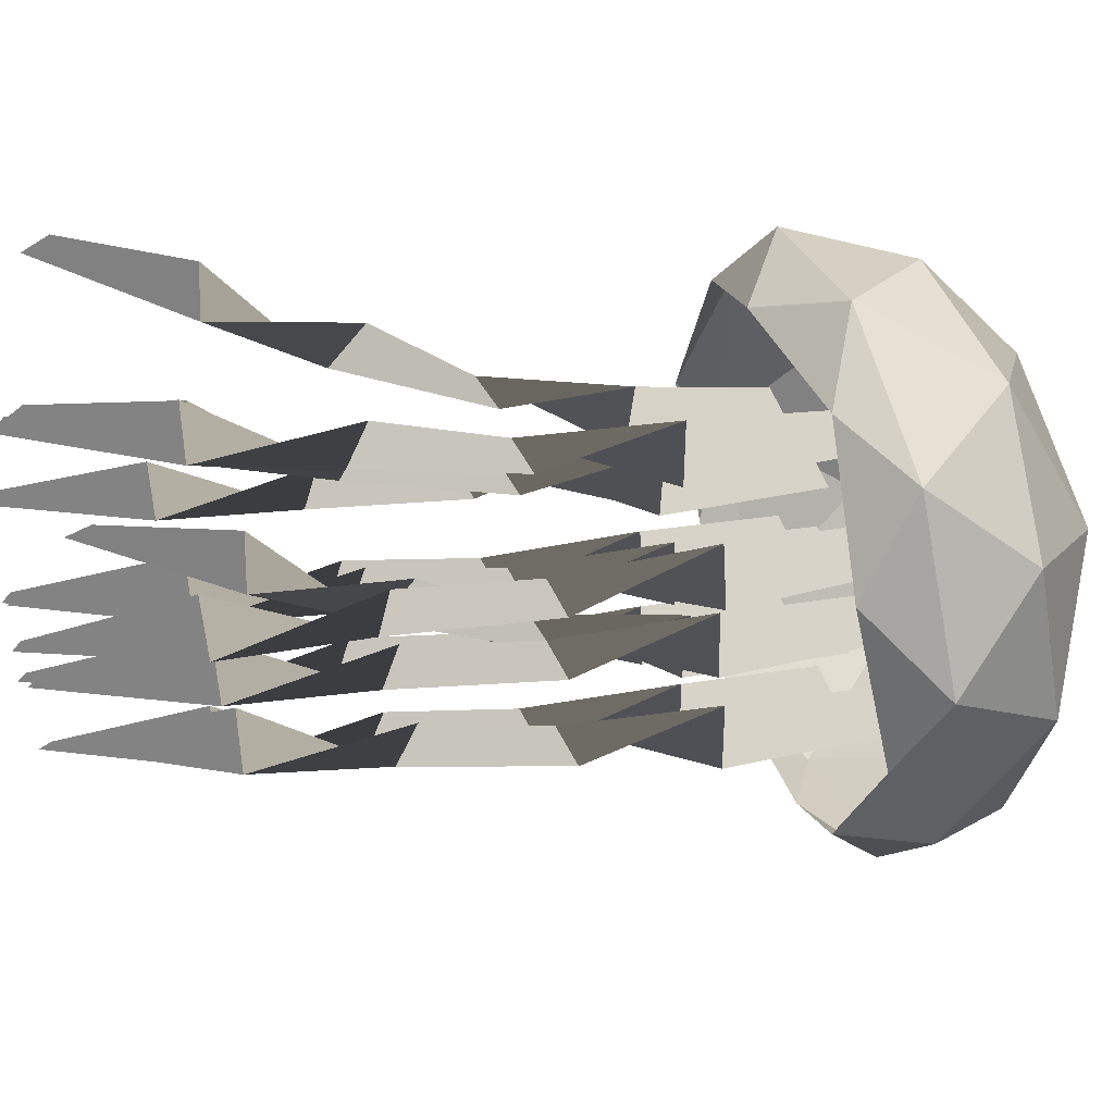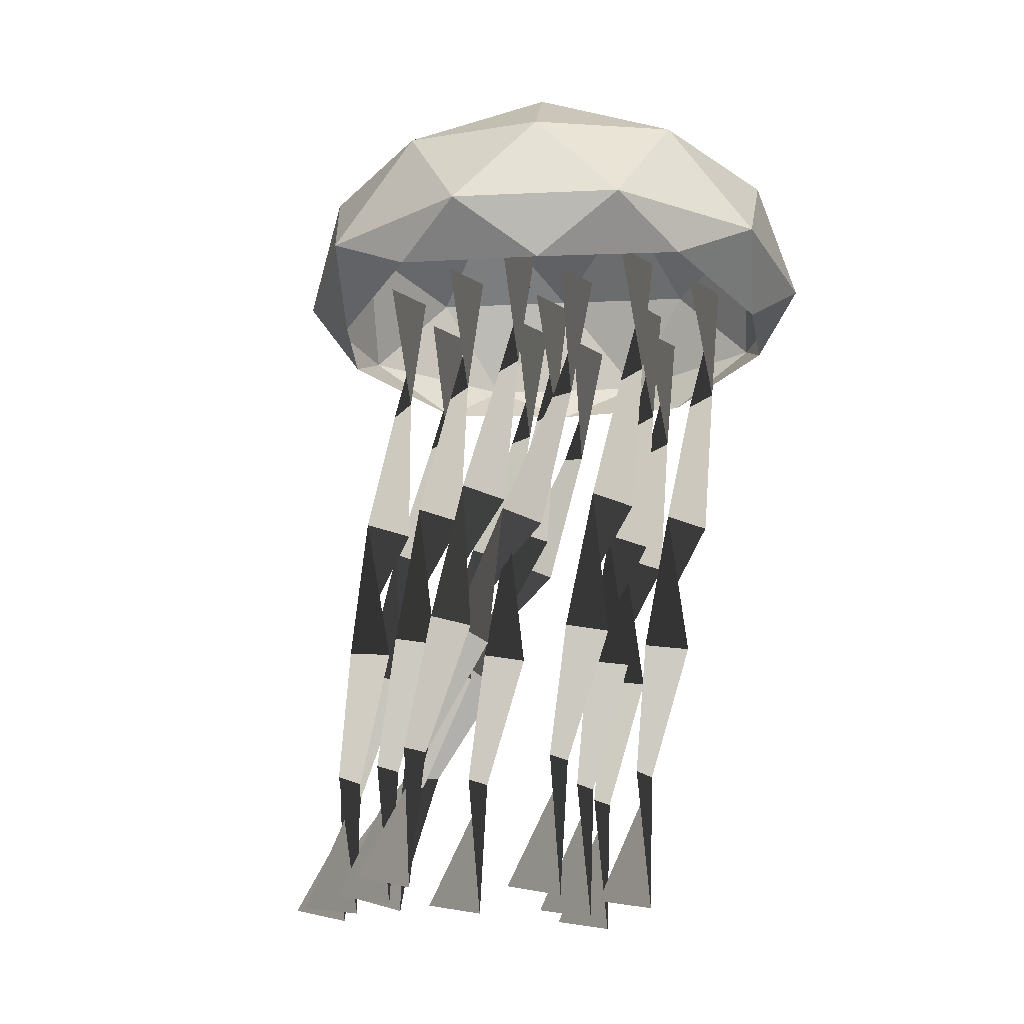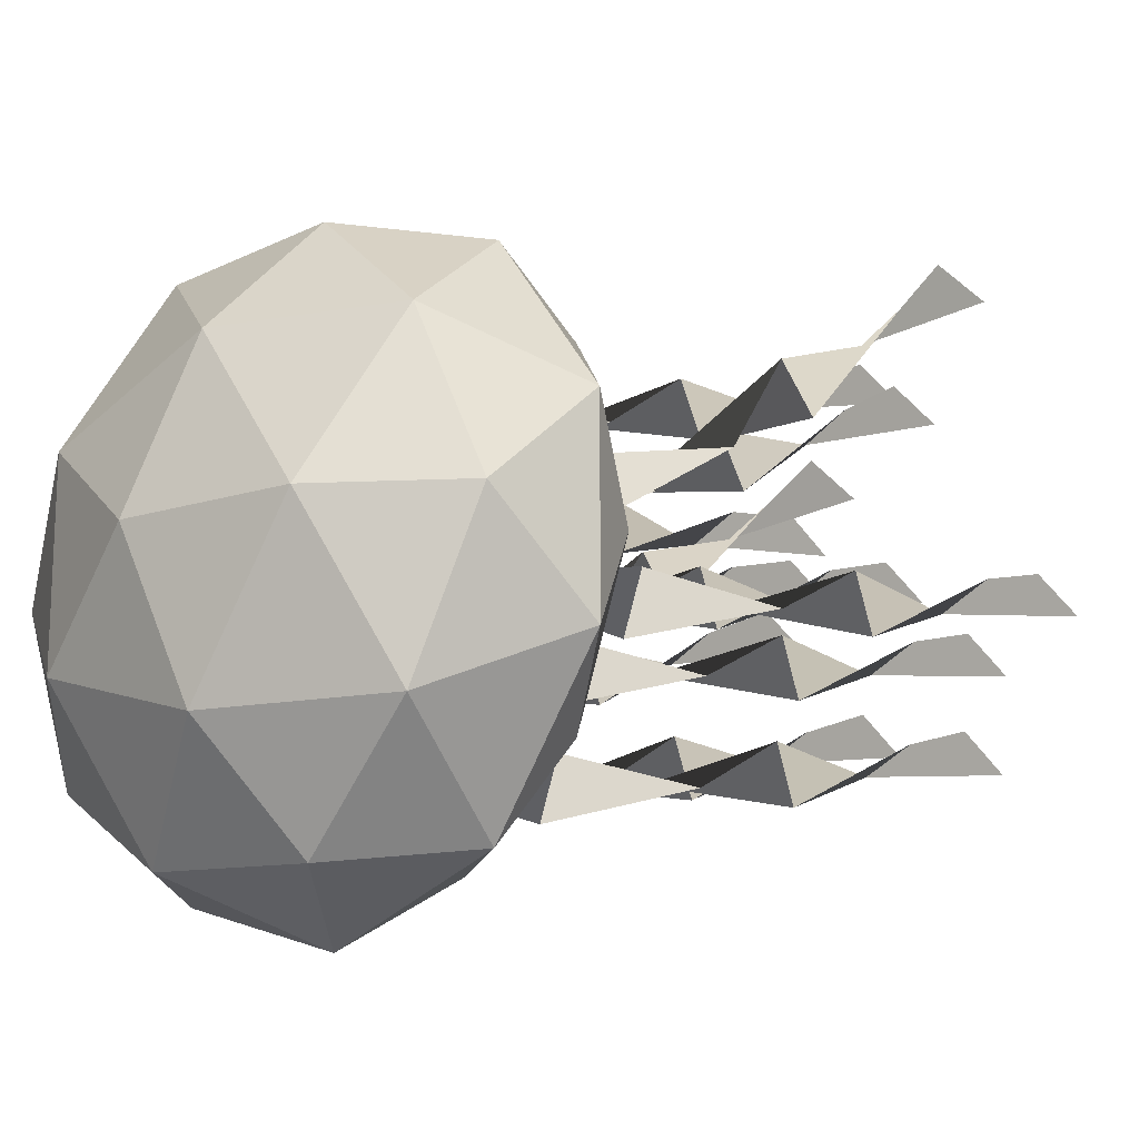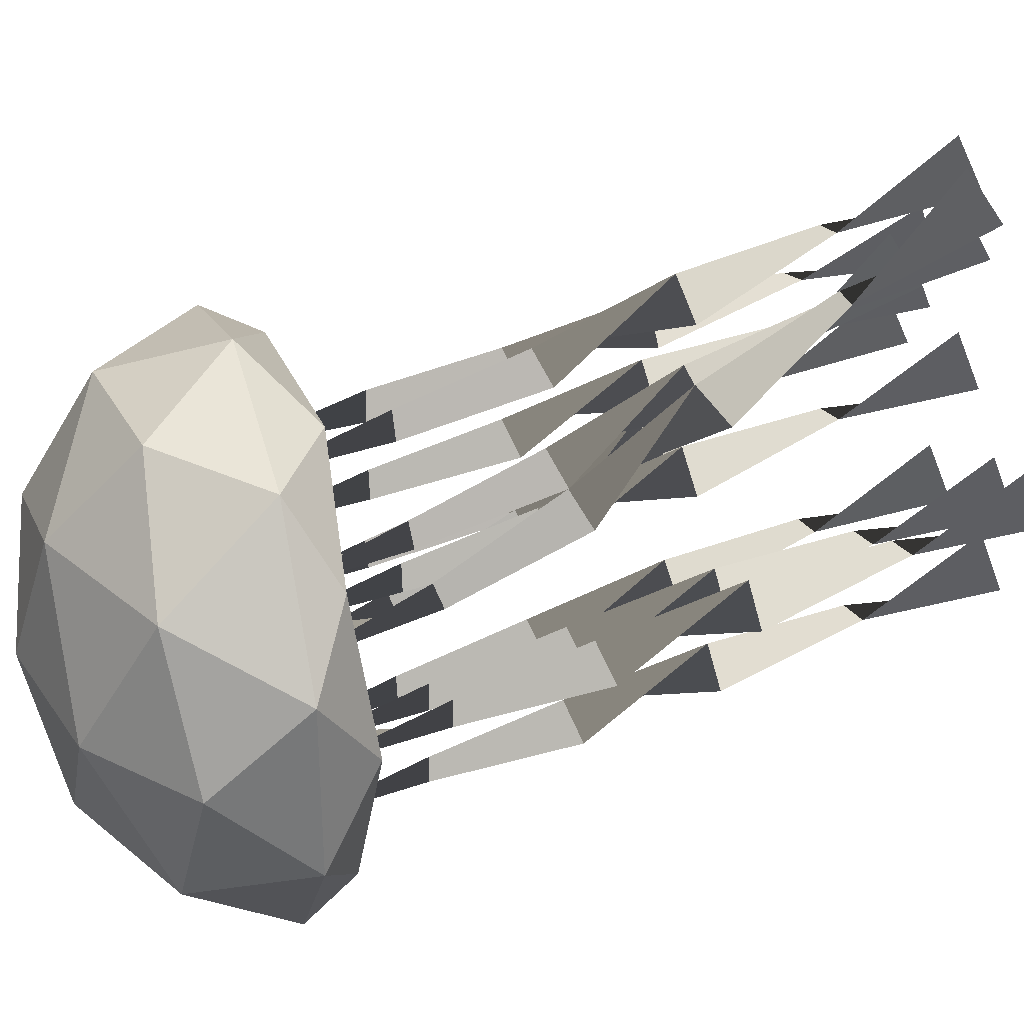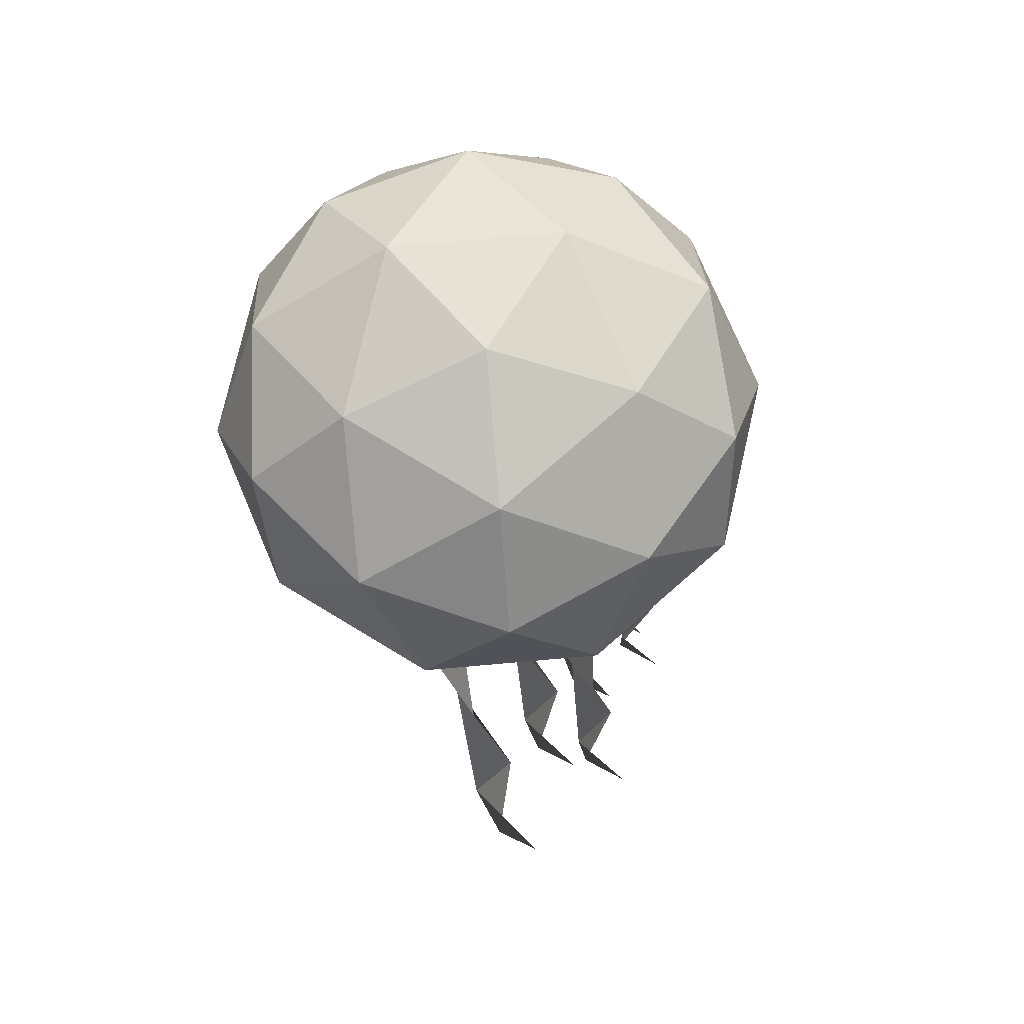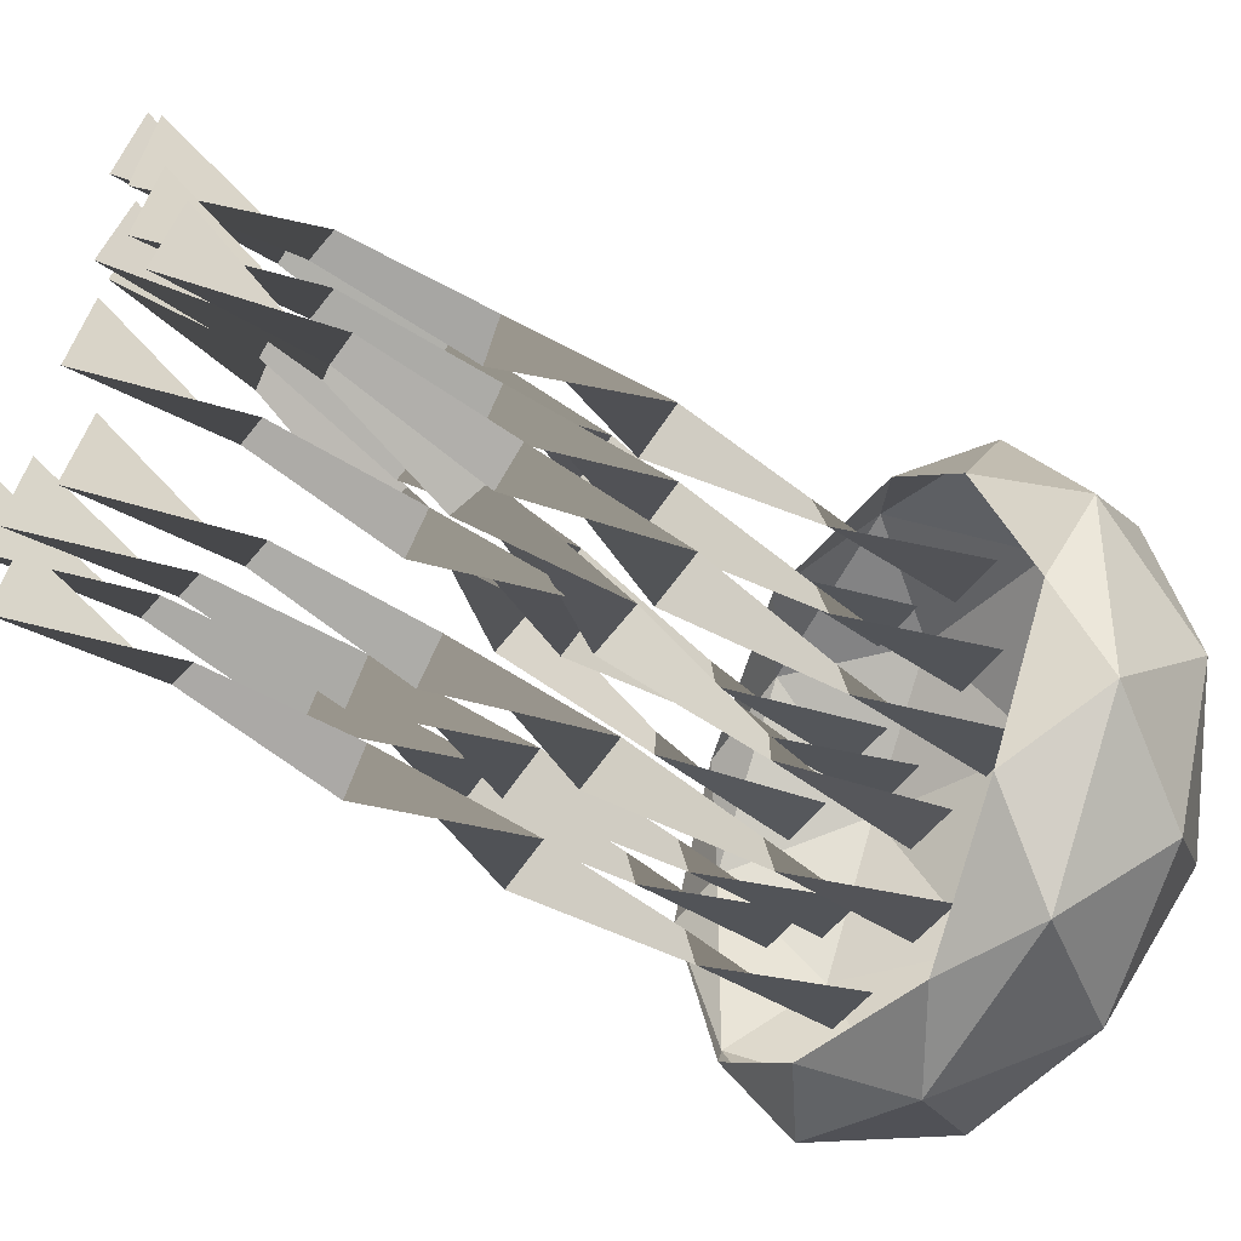
<metadata>
{"format":"obj","ext":"obj","renderer":"f3d","projection":"perspective","resolution":1024,"background":"white","views":[{"elev":45.7,"azim":73.2,"up":"+Z"},{"elev":-19.5,"azim":130.9,"up":"+Y"},{"elev":-16.8,"azim":-135.8,"up":"+Z"},{"elev":33.0,"azim":-107.0,"up":"+Z"},{"elev":77.6,"azim":-23.0,"up":"+Y"},{"elev":-40.8,"azim":60.4,"up":"+Z"}]}
</metadata>
<code>
o ICO球
v -1.447 -0.3042 -1.051
v 0.5528 -0.3042 -1.701
v 1.789 -0.3042 -0
v 0.5528 -0.3042 1.701
v -1.447 -0.3042 1.051
v -0.5528 0.667 -1.701
v 1.447 0.667 -1.051
v 1.447 0.667 1.051
v -0.5528 0.667 1.701
v -1.789 0.667 -0
v -0 1.491 -0
v -0.5257 -0.4213 -1.618
v -1.701 -0.4213 -0
v 1.376 -0.4213 -1
v 1.376 -0.4213 1
v -0.5257 -0.4213 1.618
v -1.902 -0 -0.618
v -1.902 -0 0.618
v -0 -0 -2
v -1.176 -0 -1.618
v 1.902 -0 -0.618
v 1.176 -0 -1.618
v 1.176 -0 1.618
v 1.902 -0 0.618
v -1.176 -0 1.618
v -0 -0 2
v -1.376 0.7841 -1
v 0.5257 0.7841 -1.618
v 1.701 0.7841 -0
v 0.5257 0.7841 1.618
v -1.376 0.7841 1
v -0.3249 1.269 -1
v -1.051 1.269 -0
v 0.8506 1.269 -0.618
v 0.8506 1.269 0.618
v -0.3249 1.269 1
f 1 13 17
f 2 12 19
f 3 14 21
f 4 15 23
f 5 16 25
f 1 17 20
f 2 19 22
f 3 21 24
f 4 23 26
f 5 25 18
f 6 27 32
f 7 28 34
f 8 29 35
f 9 30 36
f 10 31 33
f 33 36 11
f 33 31 36
f 31 9 36
f 36 35 11
f 36 30 35
f 30 8 35
f 35 34 11
f 35 29 34
f 29 7 34
f 34 32 11
f 34 28 32
f 28 6 32
f 32 33 11
f 32 27 33
f 27 10 33
f 18 31 10
f 18 25 31
f 25 9 31
f 26 30 9
f 26 23 30
f 23 8 30
f 24 29 8
f 24 21 29
f 21 7 29
f 22 28 7
f 22 19 28
f 19 6 28
f 20 27 6
f 20 17 27
f 17 10 27
f 25 26 9
f 25 16 26
f 16 4 26
f 23 24 8
f 23 15 24
f 15 3 24
f 21 22 7
f 21 14 22
f 14 2 22
f 19 20 6
f 19 12 20
f 12 1 20
f 17 18 10
f 17 13 18
f 13 5 18
o 平面
v -0.1201 -4.925 0.8763
v 0.1201 -4.859 1.189
v 0.2 -0 -0
v -0.2 -0 -0
v 0.09066 -1.024 -0.1014
v -0.1963 -1.992 0.2294
v 0.01732 -2.899 0.7141
v 0.1868 -3.937 0.7256
v -0.1868 -3.9 0.8626
v -0.01732 -3.007 0.3305
v 0.1963 -1.974 0.3036
v -0.09066 -0.974 0.2516
f 41 48 40 39
f 37 38 45 44
f 44 45 46 43
f 43 46 47 42
f 42 47 48 41
o 平面.001
v 0.6985 -4.93 1.064
v 0.9386 -4.865 1.377
v 1.019 -0 0.214
v 0.6185 -0 0.214
v 0.9092 -1.024 0.1106
v 0.6222 -1.993 0.4365
v 0.8358 -2.903 0.9152
v 1.005 -3.941 0.9193
v 0.6317 -3.904 1.057
v 0.8012 -3.008 0.5308
v 1.015 -1.976 0.5108
v 0.7279 -0.9747 0.4637
f 53 60 52 51
f 49 50 57 56
f 56 57 58 55
f 55 58 59 54
f 54 59 60 53
o 平面.002
v -1.038 -4.474 2.598
v -0.7978 -4.321 2.88
v -0.7179 -0 0.3596
v -1.118 -0 0.3596
v -0.8272 -1.055 0.3727
v -1.114 -1.921 0.964
v -0.9005 -2.611 1.74
v -0.7311 -3.584 2.135
v -1.105 -3.501 2.249
v -0.9352 -2.851 1.422
v -0.7215 -1.88 1.029
v -1.009 -0.9341 0.7081
f 65 72 64 63
f 61 62 69 68
f 68 69 70 67
f 67 70 71 66
f 66 71 72 65
o 平面.003
v 0.09937 -4.915 -0.1226
v 0.3395 -4.846 0.1896
v 0.4194 -0 -1.052
v 0.01943 -0 -1.052
v 0.3101 -1.026 -1.149
v 0.0231 -1.991 -0.8087
v 0.2368 -2.891 -0.3118
v 0.4062 -3.929 -0.2856
v 0.03263 -3.89 -0.1491
v 0.2021 -3.004 -0.6939
v 0.4158 -1.972 -0.7347
v 0.1288 -0.9726 -0.7969
f 77 84 76 75
f 73 74 81 80
f 80 81 82 79
f 79 82 83 78
f 78 83 84 77
o 平面.004
v -0.02498 -4.855 2.272
v 0.2151 -4.768 2.58
v 0.2951 -0 1.065
v -0.1049 -0 1.065
v 0.1857 -1.032 0.9891
v -0.1012 -1.982 1.382
v 0.1124 -2.847 1.941
v 0.2819 -3.881 2.045
v -0.09172 -3.832 2.178
v 0.07777 -2.988 1.568
v 0.2914 -1.959 1.454
v 0.004427 -0.9651 1.339
f 89 96 88 87
f 85 86 93 92
f 92 93 94 91
f 91 94 95 90
f 90 95 96 89
o 平面.005
v -0.7446 -4.943 0.2698
v -0.5045 -4.883 0.5842
v -0.4245 -0 -0.5008
v -0.8245 -0 -0.5008
v -0.5339 -1.022 -0.6103
v -0.8209 -1.995 -0.299
v -0.6072 -2.914 0.1614
v -0.4377 -3.951 0.1435
v -0.8113 -3.917 0.2816
v -0.6419 -3.011 -0.2251
v -0.4282 -1.979 -0.2244
v -0.7152 -0.9767 -0.2566
f 101 108 100 99
f 97 98 105 104
f 104 105 106 103
f 103 106 107 102
f 102 107 108 101
o 平面.006
v 0.8477 -4.862 0.7179
v 1.088 -4.776 1.026
v 1.168 -0 -0.4614
v 0.7677 -0 -0.4614
v 1.058 -1.031 -0.539
v 0.7714 -1.983 -0.1517
v 0.9851 -2.851 0.4014
v 1.155 -3.887 0.4975
v 0.7809 -3.839 0.6309
v 0.9504 -2.99 0.02776
v 1.164 -1.96 -0.07894
v 0.8771 -0.9658 -0.1886
f 113 120 112 111
f 109 110 117 116
f 116 117 118 115
f 115 118 119 114
f 114 119 120 113
o 平面.007
v 0.1399 -4.569 1.566
v 0.38 -4.429 1.854
v 0.4599 -0 -0.4715
v 0.05994 -0 -0.4715
v 0.3506 -1.051 -0.4768
v 0.06361 -1.937 0.07466
v 0.2773 -2.666 0.8106
v 0.4467 -3.658 1.149
v 0.07314 -3.582 1.267
v 0.2426 -2.888 0.4793
v 0.4563 -1.899 0.1412
v 0.1693 -0.9407 -0.1376
f 125 132 124 123
f 121 122 129 128
f 128 129 130 127
f 127 130 131 126
f 126 131 132 125
o 平面.008
v -0.3958 -4.758 2
v -0.1556 -4.649 2.301
v -0.07569 -0 0.4535
v -0.4757 -0 0.4535
v -0.185 -1.04 0.4057
v -0.472 -1.967 0.8623
v -0.2584 -2.782 1.496
v -0.08889 -3.805 1.695
v -0.4625 -3.745 1.823
v -0.293 -2.957 1.138
v -0.07937 -1.938 0.9328
v -0.3664 -0.9556 0.7522
f 137 144 136 135
f 133 134 141 140
f 140 141 142 139
f 139 142 143 138
f 138 143 144 137
o 平面.009
v -0.6878 -4.943 -0.364
v -0.4476 -4.884 -0.04957
v -0.3677 -0 -1.131
v -0.7677 -0 -1.131
v -0.477 -1.022 -1.241
v -0.764 -1.995 -0.9301
v -0.5504 -2.914 -0.4705
v -0.3809 -3.951 -0.4895
v -0.7545 -3.918 -0.3513
v -0.585 -3.011 -0.8572
v -0.3714 -1.979 -0.8555
v -0.6584 -0.9768 -0.887
f 149 156 148 147
f 145 146 153 152
f 152 153 154 151
f 151 154 155 150
f 150 155 156 149
o 平面.010
v 0.7199 -4.972 1.385
v 0.96 -4.926 1.702
v 1.04 -0 0.8298
v 0.6399 -0 0.8298
v 0.9306 -1.017 0.704
v 0.6436 -1.998 0.9755
v 0.8572 -2.94 1.386
v 1.027 -3.974 1.308
v 0.6531 -3.948 1.448
v 0.8226 -3.015 0.9943
v 1.036 -1.986 1.051
v 0.7493 -0.9823 1.059
f 161 168 160 159
f 157 158 165 164
f 164 165 166 163
f 163 166 167 162
f 162 167 168 161
o 平面.011
v -1.308 -4.942 0.5512
v -1.068 -4.883 0.8655
v -0.9883 -0 -0.2228
v -1.388 -0 -0.2228
v -1.098 -1.022 -0.3321
v -1.385 -1.994 -0.02016
v -1.171 -2.913 0.441
v -1.001 -3.951 0.424
v -1.375 -3.917 0.5621
v -1.206 -3.011 0.05459
v -0.992 -1.979 0.05444
v -1.279 -0.9766 0.02158
f 173 180 172 171
f 169 170 177 176
f 176 177 178 175
f 175 178 179 174
f 174 179 180 173

</code>
